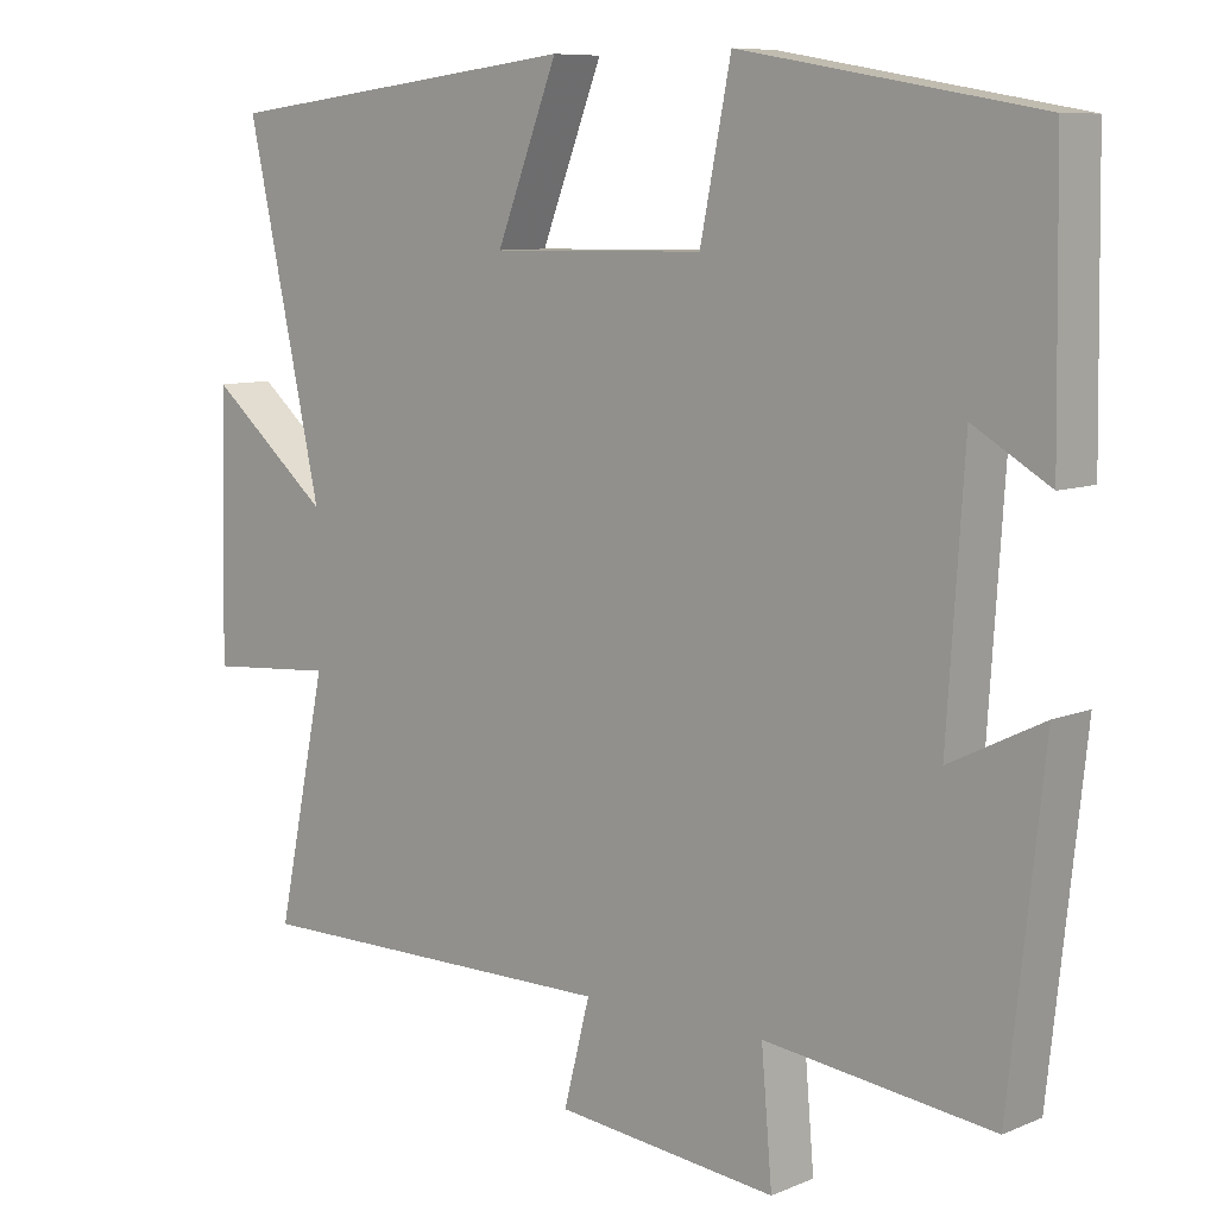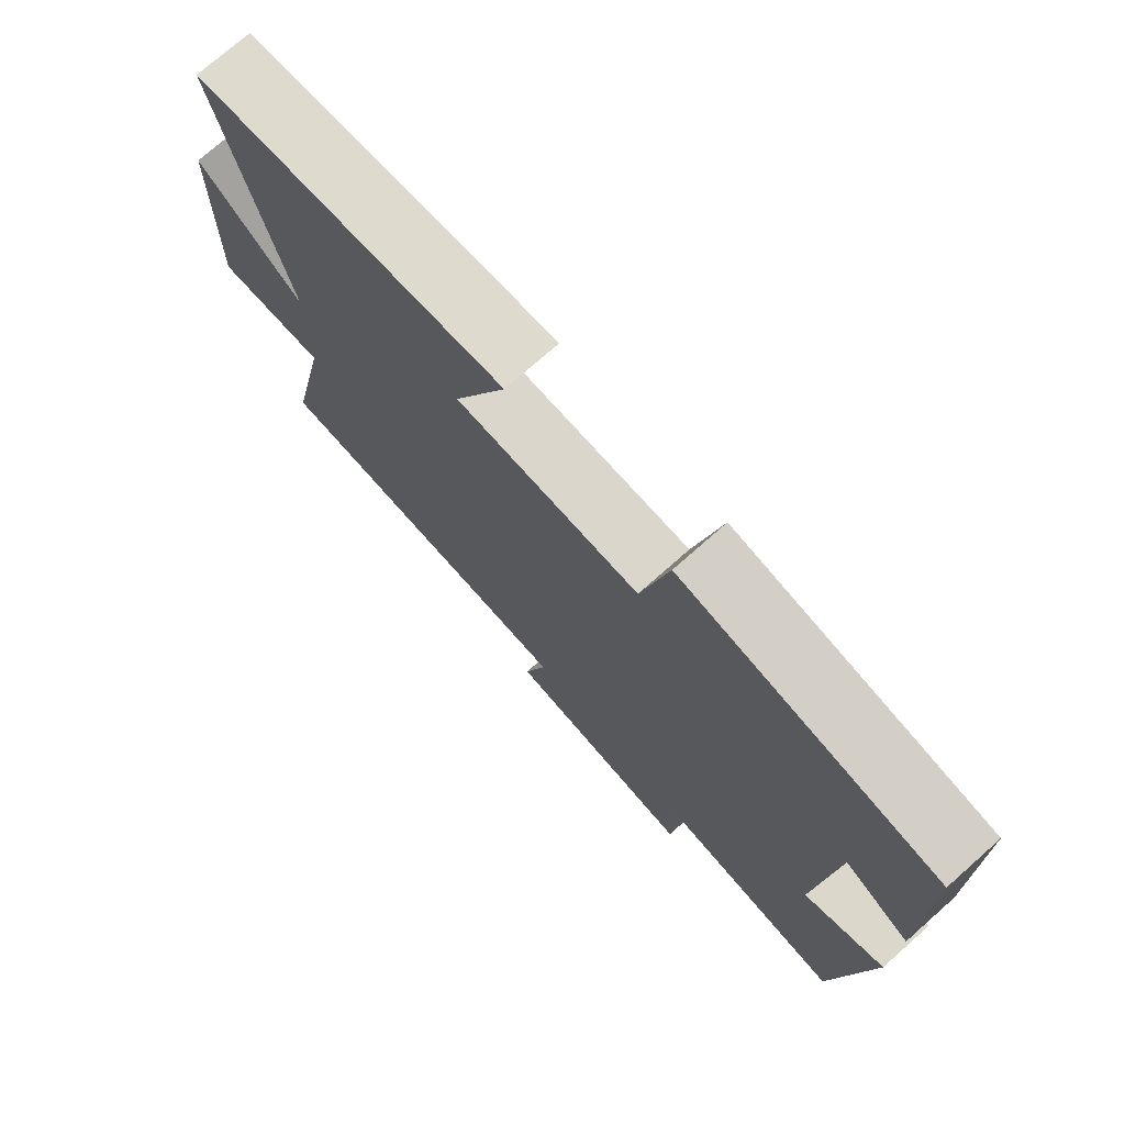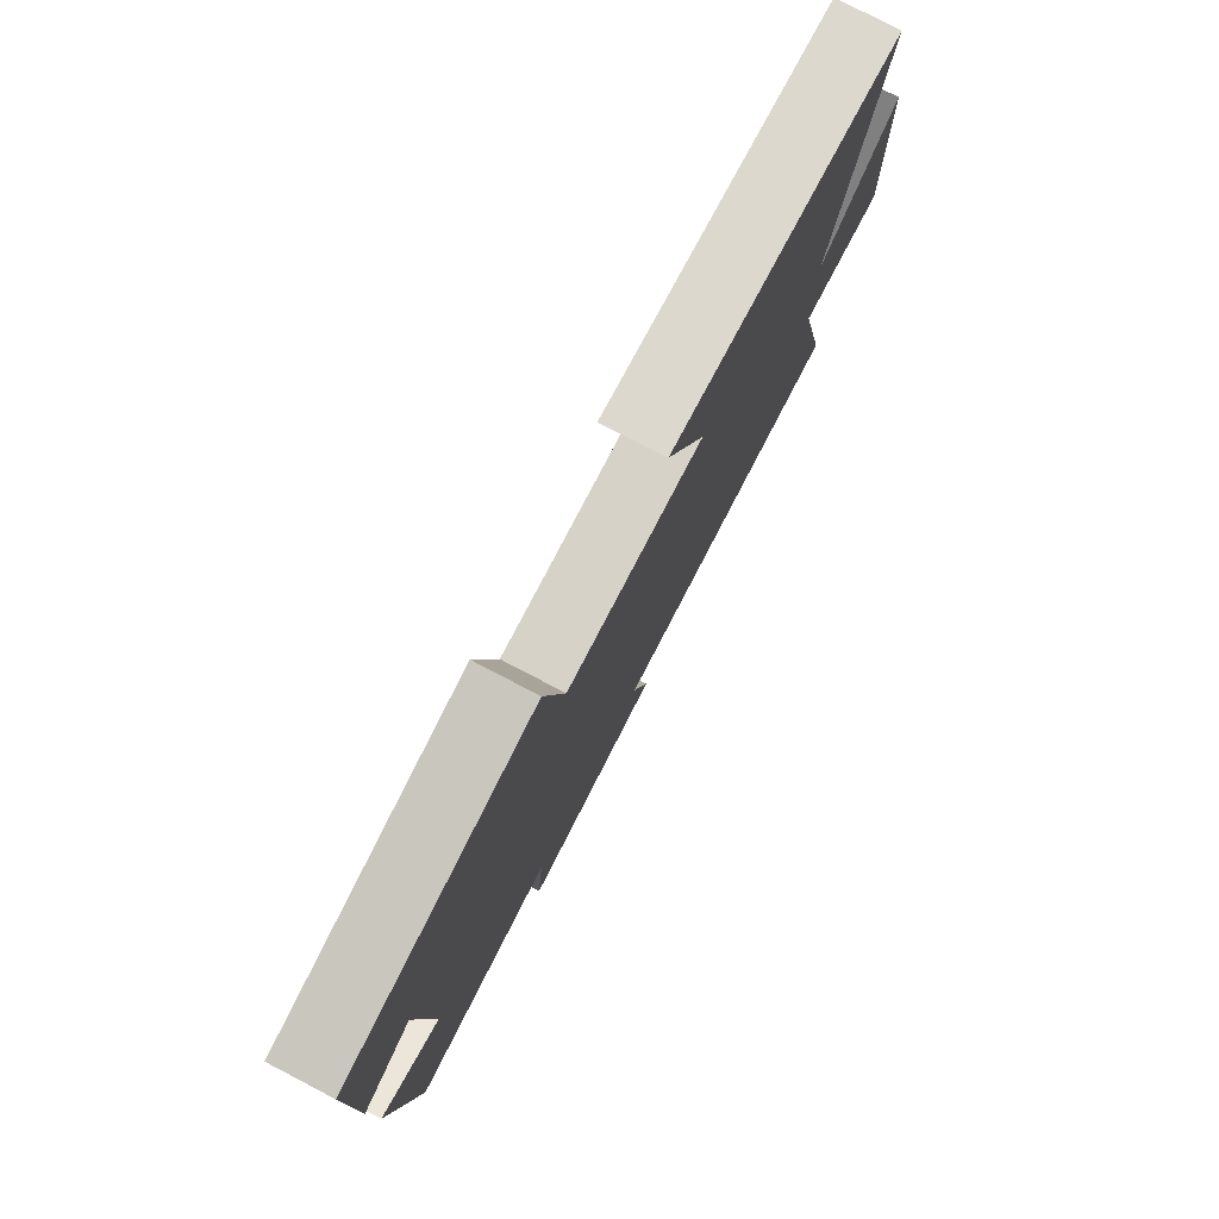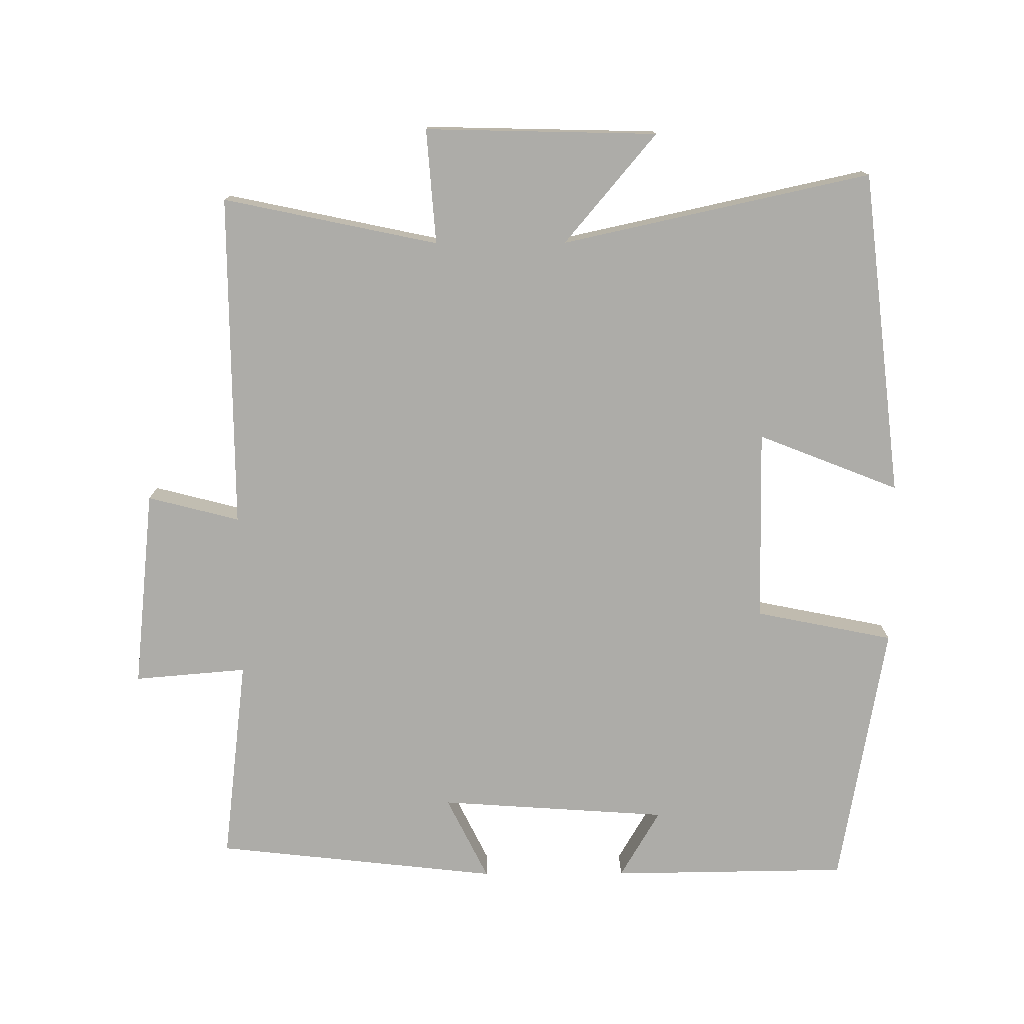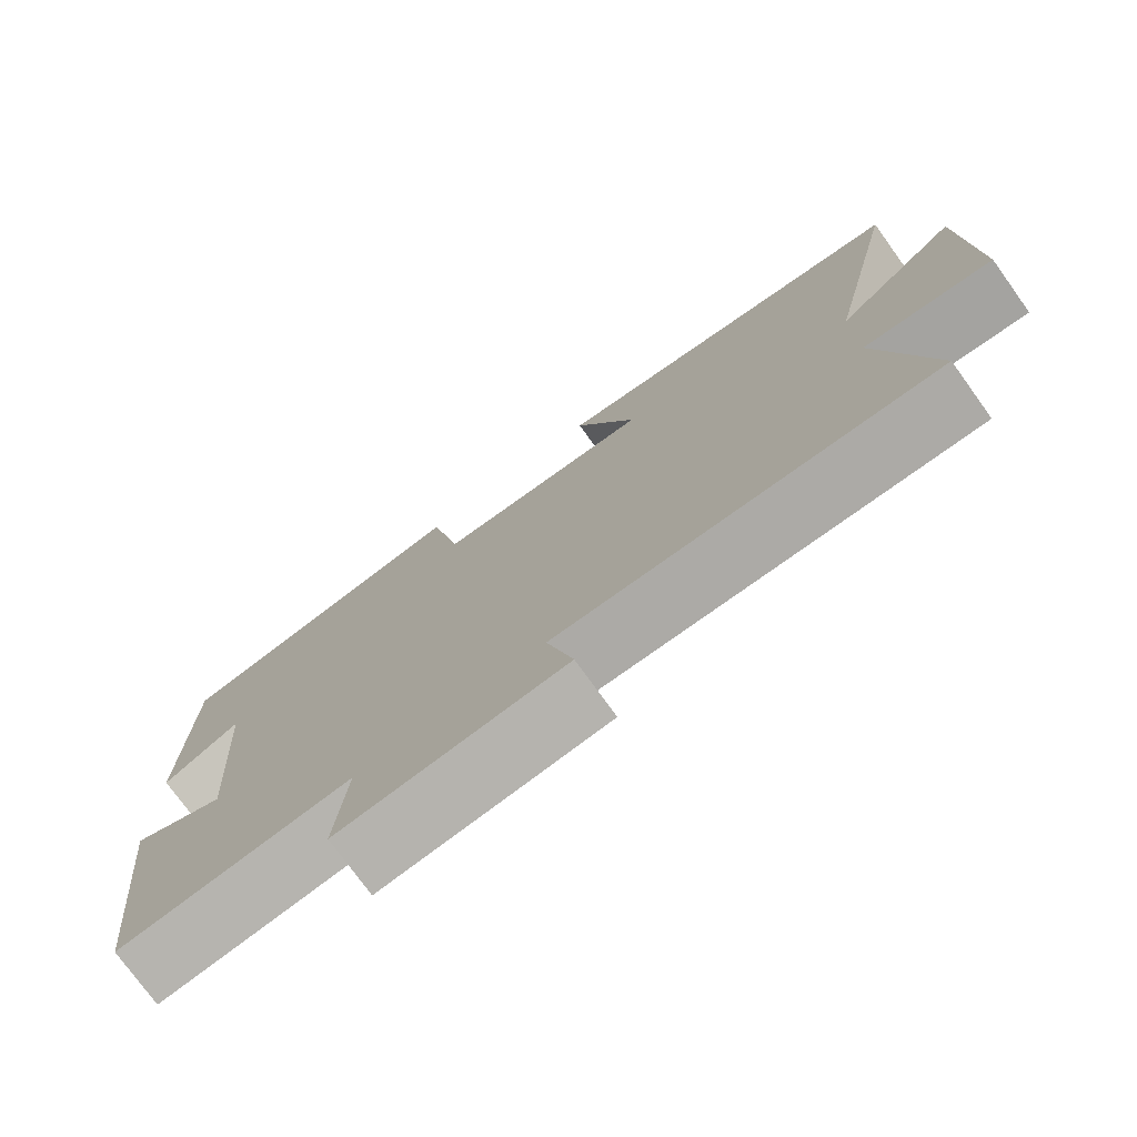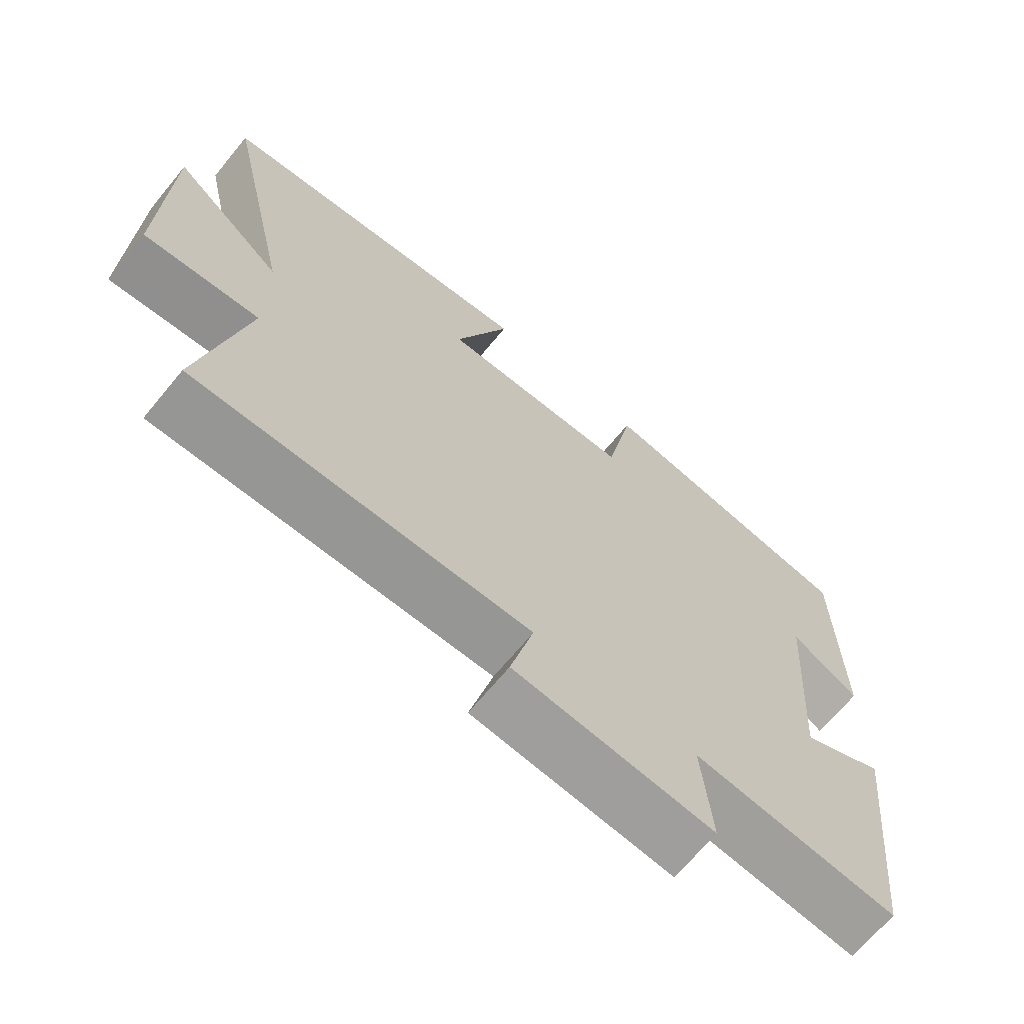
<metadata>
{"format":"obj","ext":"obj","renderer":"f3d","projection":"perspective","resolution":1024,"background":"white","views":[{"elev":8.5,"azim":41.8,"up":"+Z"},{"elev":74.5,"azim":48.5,"up":"+Z"},{"elev":79.1,"azim":117.5,"up":"+Z"},{"elev":-76.6,"azim":-89.8,"up":"+Y"},{"elev":-76.2,"azim":-144.2,"up":"+Z"},{"elev":-67.9,"azim":-39.5,"up":"+Z"}]}
</metadata>
<code>
v -0.598 0.07 0.444
v -0.127 0.07 0.5
v -0.207 0.07 0.296
v 0.071 0.07 0.3
v 0.111 0.07 0.5
v 0.495 0.07 0.433
v 0.5 0.07 0.09
v 0.401 0.07 0.148
v 0.379 0.07 -0.184
v 0.5 0.07 -0.124
v 0.455 0.07 -0.535
v 0.159 0.07 -0.5
v 0.173 0.07 -0.663
v -0.115 0.07 -0.633
v -0.081 0.07 -0.5
v -0.565 0.07 -0.503
v -0.5 0.07 -0.192
v -0.666 0.07 -0.205
v -0.658 0.07 0.131
v -0.5 0.07 -0.002
v -0.598 0 0.444
v -0.127 0 0.5
v -0.207 0 0.296
v 0.071 0 0.3
v 0.111 0 0.5
v 0.495 0 0.433
v 0.5 0 0.09
v 0.401 0 0.148
v 0.379 0 -0.184
v 0.5 0 -0.124
v 0.455 0 -0.535
v 0.159 0 -0.5
v 0.173 0 -0.663
v -0.115 0 -0.633
v -0.081 0 -0.5
v -0.565 0 -0.503
v -0.5 0 -0.192
v -0.666 0 -0.205
v -0.658 0 0.131
v -0.5 0 -0.002
f 17 18 19 20
f 15 16 17
f 15 17 20
f 12 13 14 15
f 12 15 20 1
f 9 10 11 12
f 8 9 12
f 5 6 7 8
f 4 5 8 12
f 3 4 12
f 1 2 3
f 1 3 12
f 40 39 38 37
f 37 36 35
f 40 37 35
f 35 34 33 32
f 21 40 35 32
f 32 31 30 29
f 32 29 28
f 28 27 26 25
f 32 28 25 24
f 32 24 23
f 23 22 21
f 32 23 21
f 1 21 22 2
f 2 22 23 3
f 3 23 24 4
f 4 24 25 5
f 5 25 26 6
f 6 26 27 7
f 7 27 28 8
f 8 28 29 9
f 9 29 30 10
f 10 30 31 11
f 11 31 32 12
f 12 32 33 13
f 13 33 34 14
f 14 34 35 15
f 15 35 36 16
f 16 36 37 17
f 17 37 38 18
f 18 38 39 19
f 19 39 40 20
f 20 40 21 1

</code>
